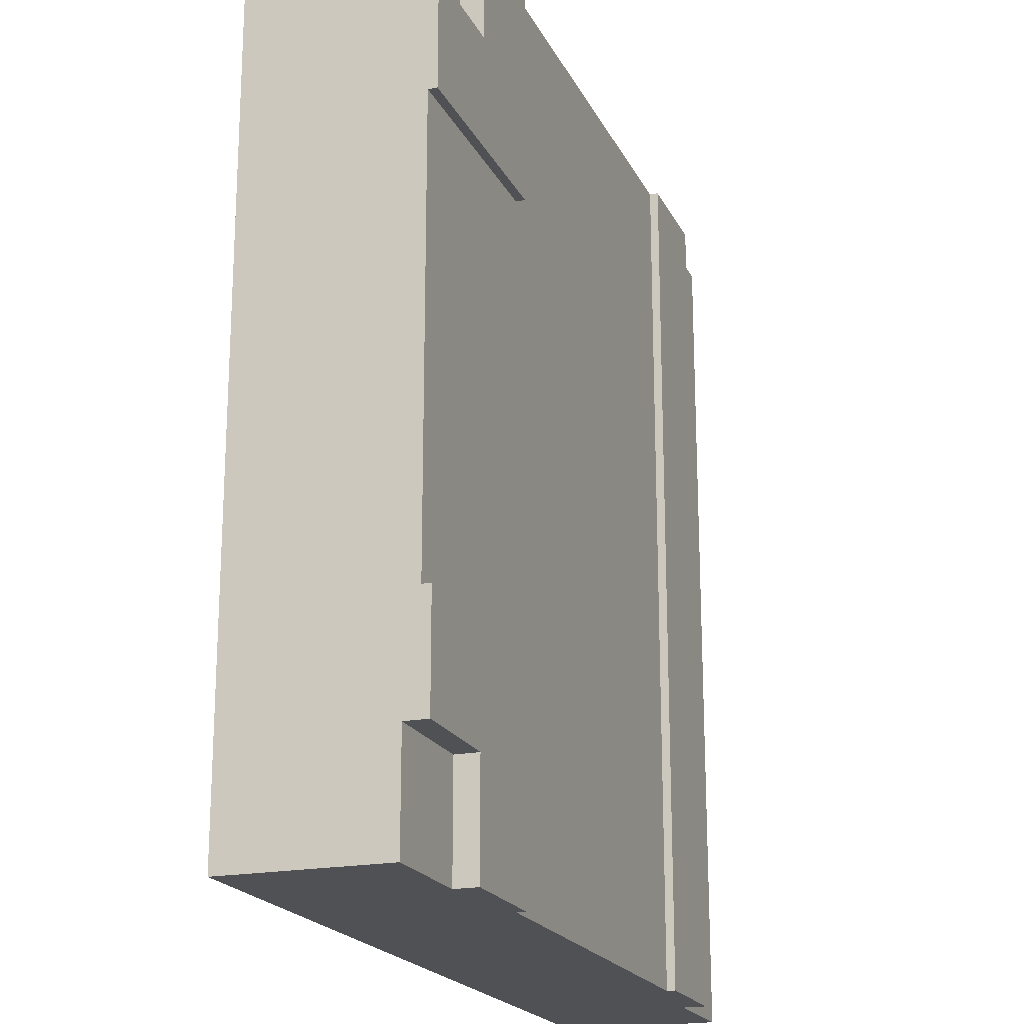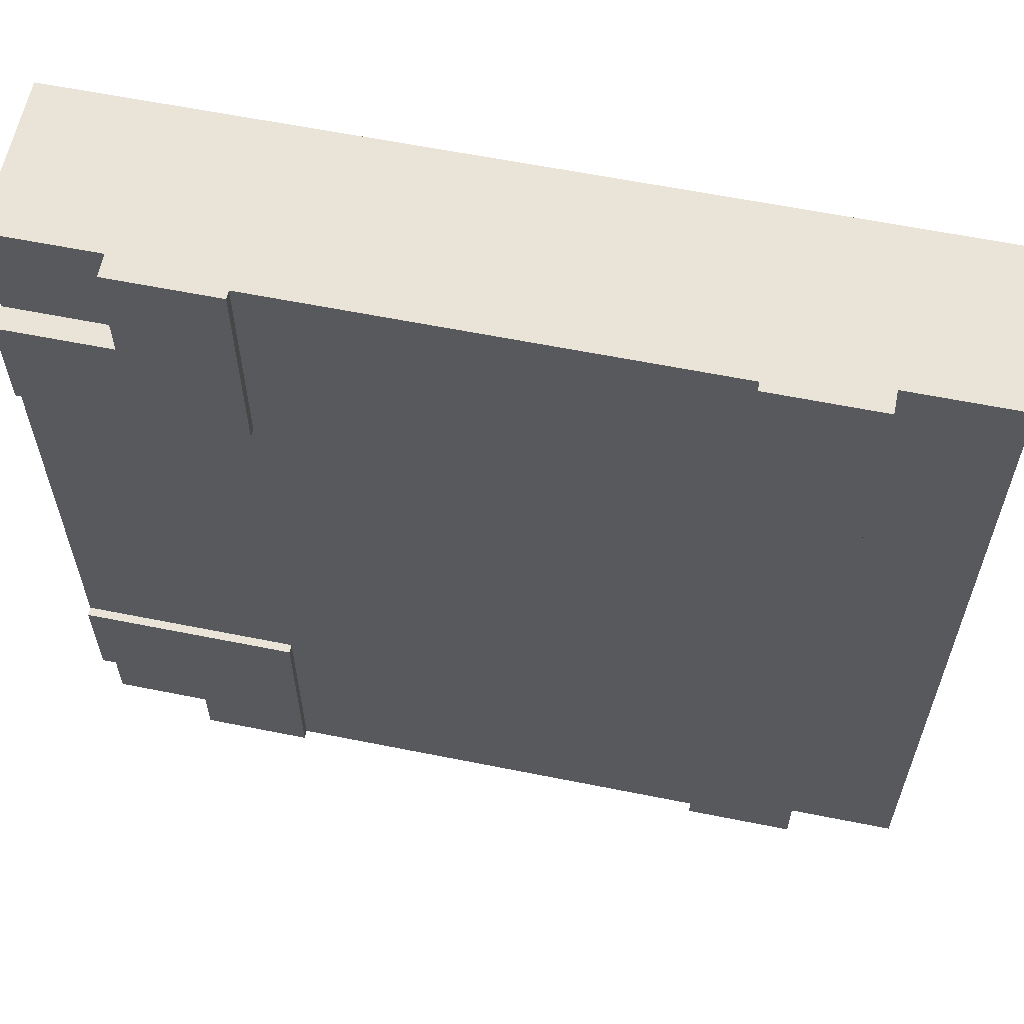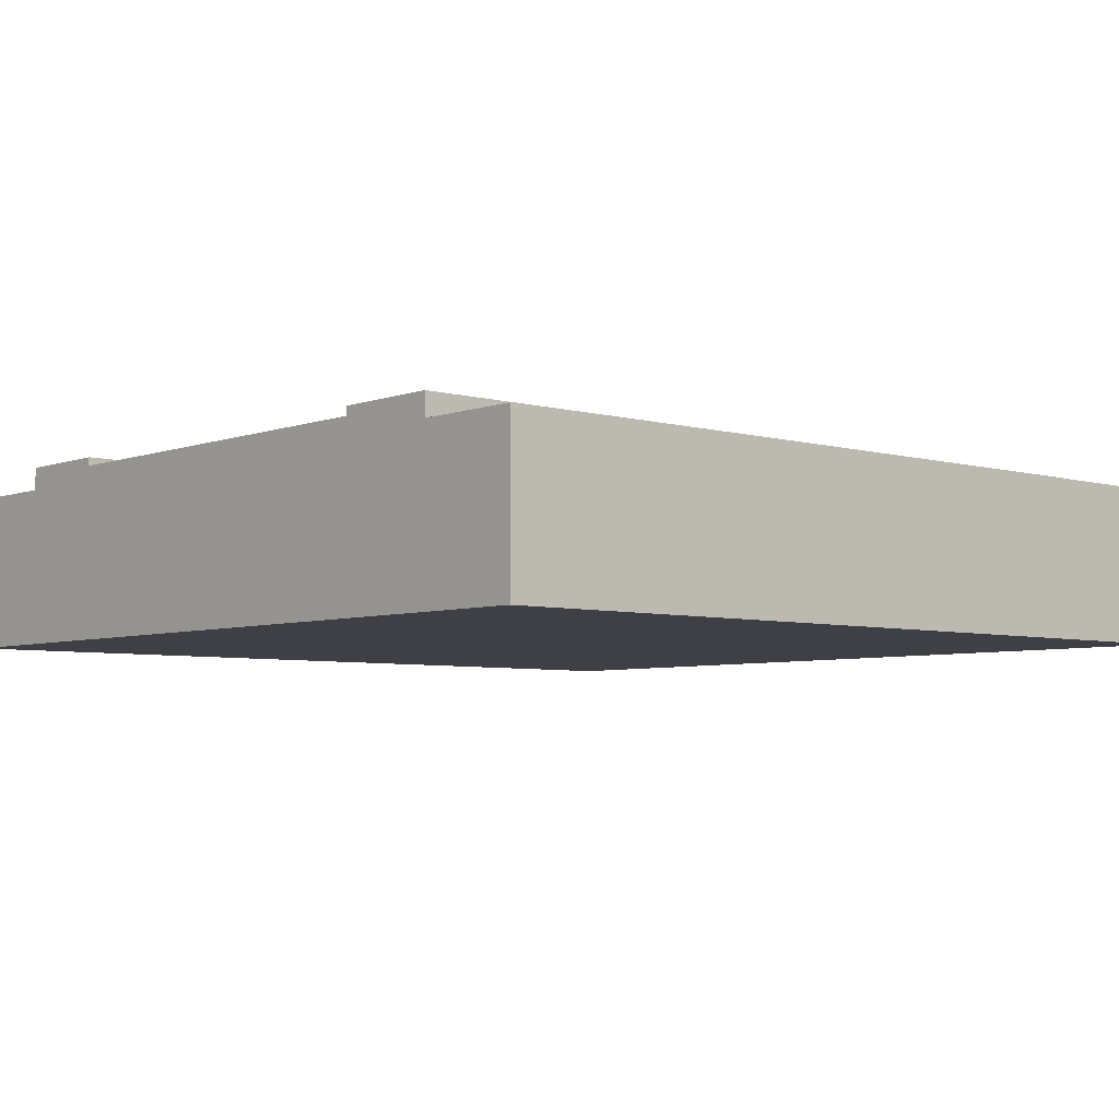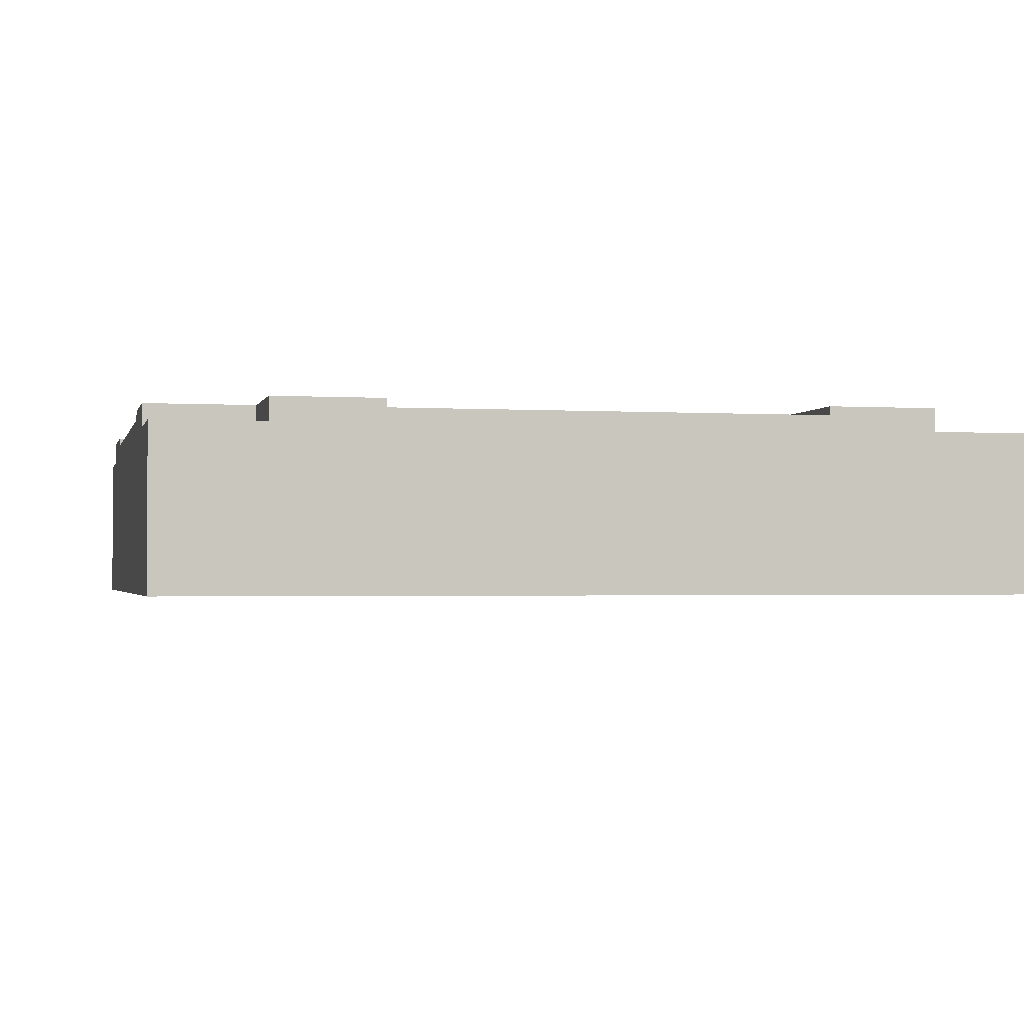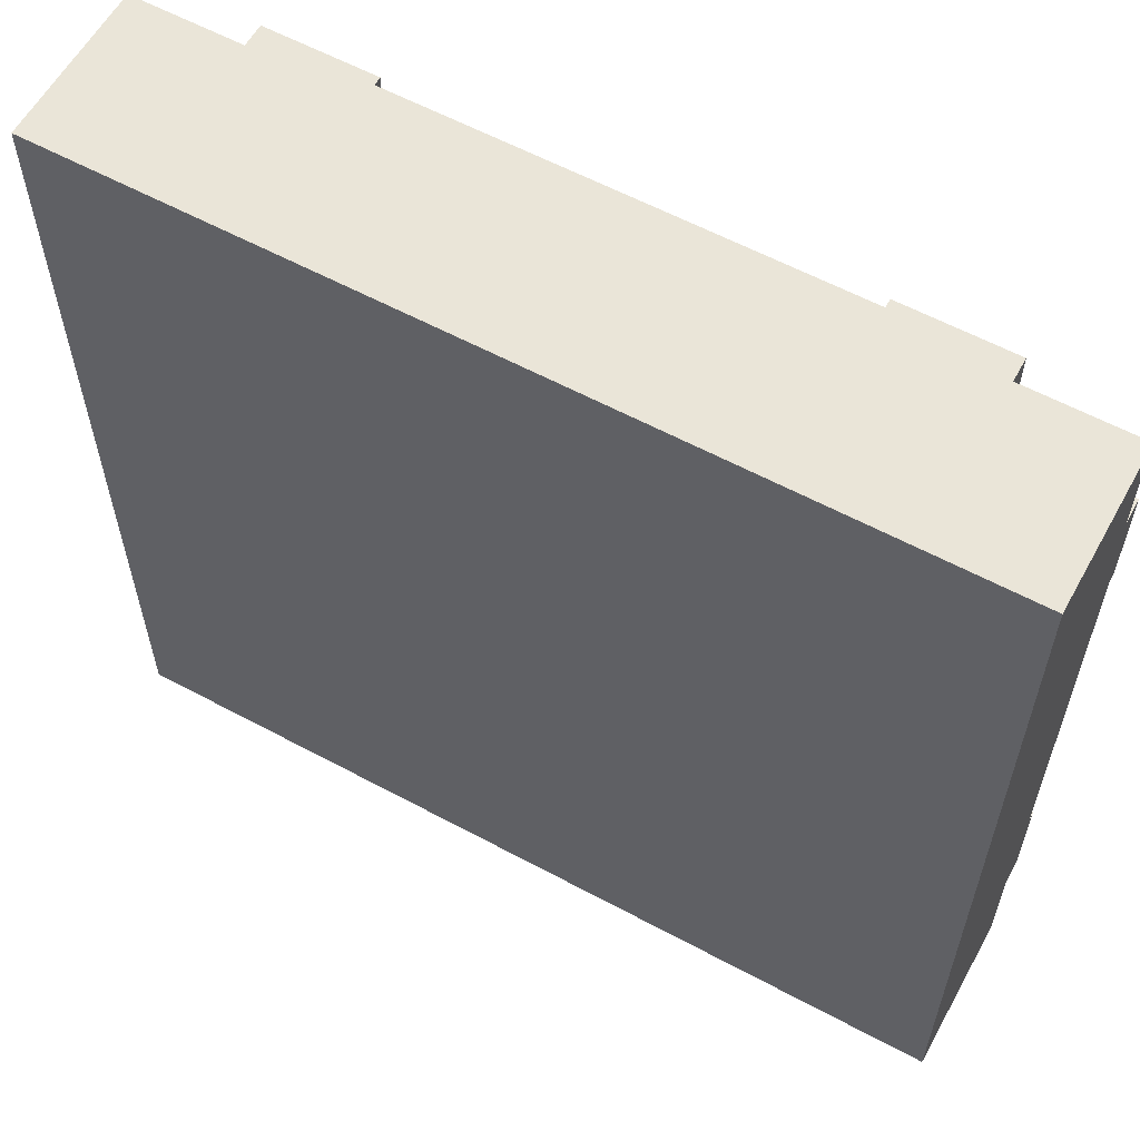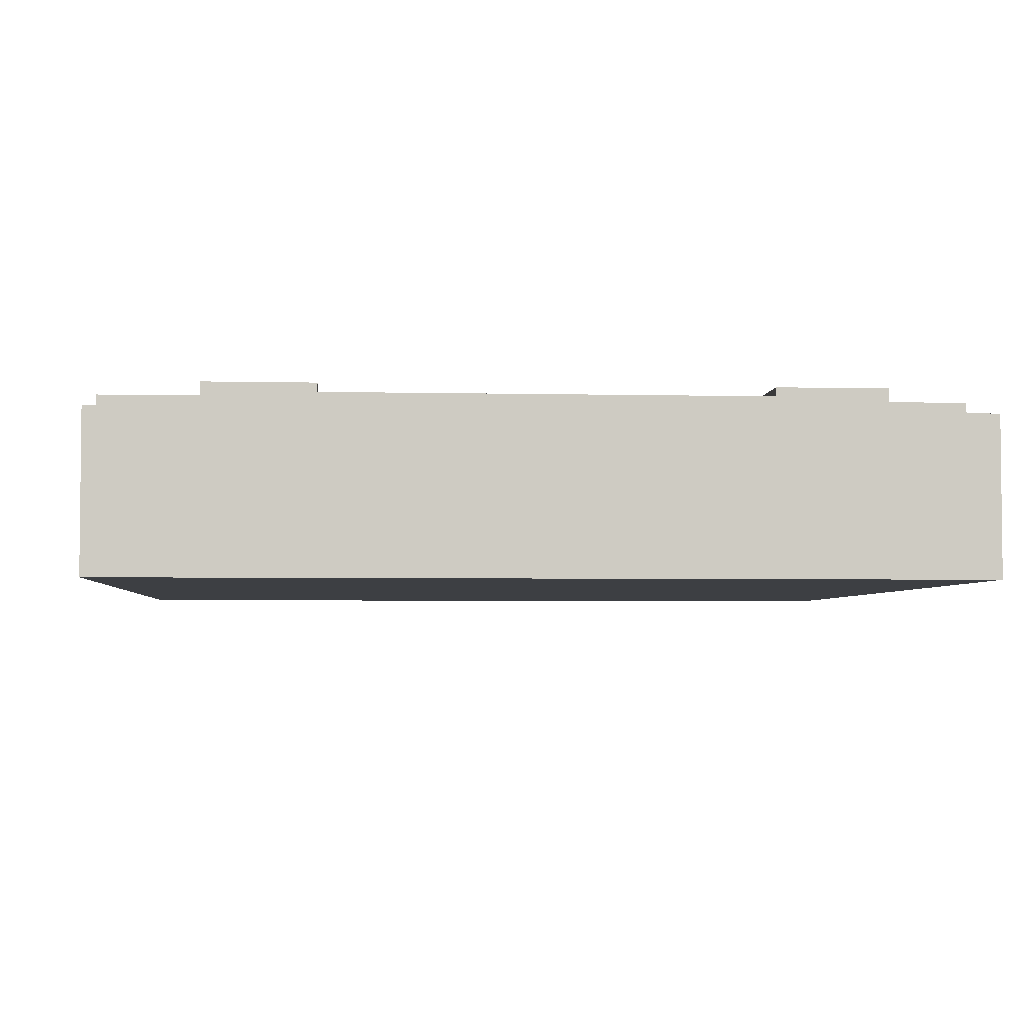
<metadata>
{"format":"obj","ext":"obj","renderer":"f3d","projection":"perspective","resolution":1024,"background":"white","views":[{"elev":-19.9,"azim":109.9,"up":"+Z"},{"elev":60.8,"azim":-168.4,"up":"+Z"},{"elev":-5.2,"azim":-131.4,"up":"+Y"},{"elev":-1.7,"azim":167.2,"up":"+Y"},{"elev":59.6,"azim":28.9,"up":"+Z"},{"elev":-3.8,"azim":85.4,"up":"+Y"}]}
</metadata>
<code>
o roadTile_150
v 21 5.04 0
v 21 5.04 -3
v 24 5.04 -3
v 24 5.04 -6
v 18 5.04 -6
v 18 5.04 0
v 21 4.4 0
v 21 4.4 -3
v 3 5.04 0
v 3 4.4 0
v 3 0 -0
v 21 0 -0
v 18 4.8 0
v 18 2.4 0
v 6 2.4 0
v 6 4.8 0
v 6 5.04 0
v 3 5.04 -24
v 3 4.4 -24
v 6 5.04 -24
v 21 1e-06 -24
v 3 1e-06 -24
v 6 4.8 -24
v 6 2.4 -24
v 18 2.4 -24
v 18 4.8 -24
v 18 5.04 -24
v 21 5.04 -24
v 21 4.4 -24
v 0 0 0
v 0 1e-06 -24
v 24 1e-06 -24
v 24 1e-06 -21
v 24 0 -3
v 24 0 -0
v 0 4.4 0
v 0 4.4 -24
v 24 4.4 -24
v 21 4.4 -21
v 24 4.4 -21
v 21 5.04 -21
v 24 5.04 -21
v 18 5.04 -18
v 24 5.04 -18
v 24 4.4 -3
v 24 4.8 -18
v 24 2.4 -18
v 24 2.4 -6
v 24 4.8 -6
v 24 4.4 0
v 18 4.8 -18
v 18 4.8 -6
f 2 4 5
f 1 8 2
f 11 12 15
f 18 10 9
f 18 17 20
f 21 22 25
f 41 29 28
f 41 27 43
f 42 39 41
f 34 33 48
f 2 45 3
f 46 43 51
f 17 23 20
f 13 5 52
f 52 4 49
f 51 27 26
f 6 1 2
f 2 3 4
f 5 6 2
f 1 7 8
f 17 9 16
f 9 10 16
f 12 7 14
f 7 1 13
f 14 7 13
f 1 6 13
f 10 11 15
f 16 10 15
f 12 14 15
f 18 19 10
f 18 9 17
f 22 19 24
f 19 18 23
f 24 19 23
f 18 20 23
f 28 29 26
f 29 21 25
f 26 27 28
f 25 26 29
f 22 24 25
f 41 39 29
f 44 42 41
f 41 28 27
f 43 44 41
f 42 40 39
f 4 3 49
f 3 45 49
f 33 40 47
f 40 42 46
f 47 40 46
f 42 44 46
f 45 34 48
f 49 45 48
f 33 47 48
f 2 8 45
f 46 44 43
f 17 16 23
f 13 6 5
f 52 5 4
f 51 43 27
f 34 12 22
f 11 36 30
f 10 37 36
f 19 31 37
f 30 37 31
f 21 38 32
f 39 38 29
f 8 50 45
f 7 35 50
f 34 50 35
f 40 32 38
f 11 30 31
f 22 21 33
f 21 32 33
f 11 31 22
f 34 35 12
f 12 11 22
f 33 34 22
f 11 10 36
f 10 19 37
f 19 22 31
f 30 36 37
f 21 29 38
f 39 40 38
f 8 7 50
f 7 12 35
f 34 45 50
f 40 33 32
f 16 52 51
f 15 13 16
f 48 46 49
f 25 23 26
f 26 23 51
f 23 16 51
f 16 13 52
f 52 49 46
f 52 46 51
f 15 14 13
f 48 47 46
f 25 24 23

</code>
